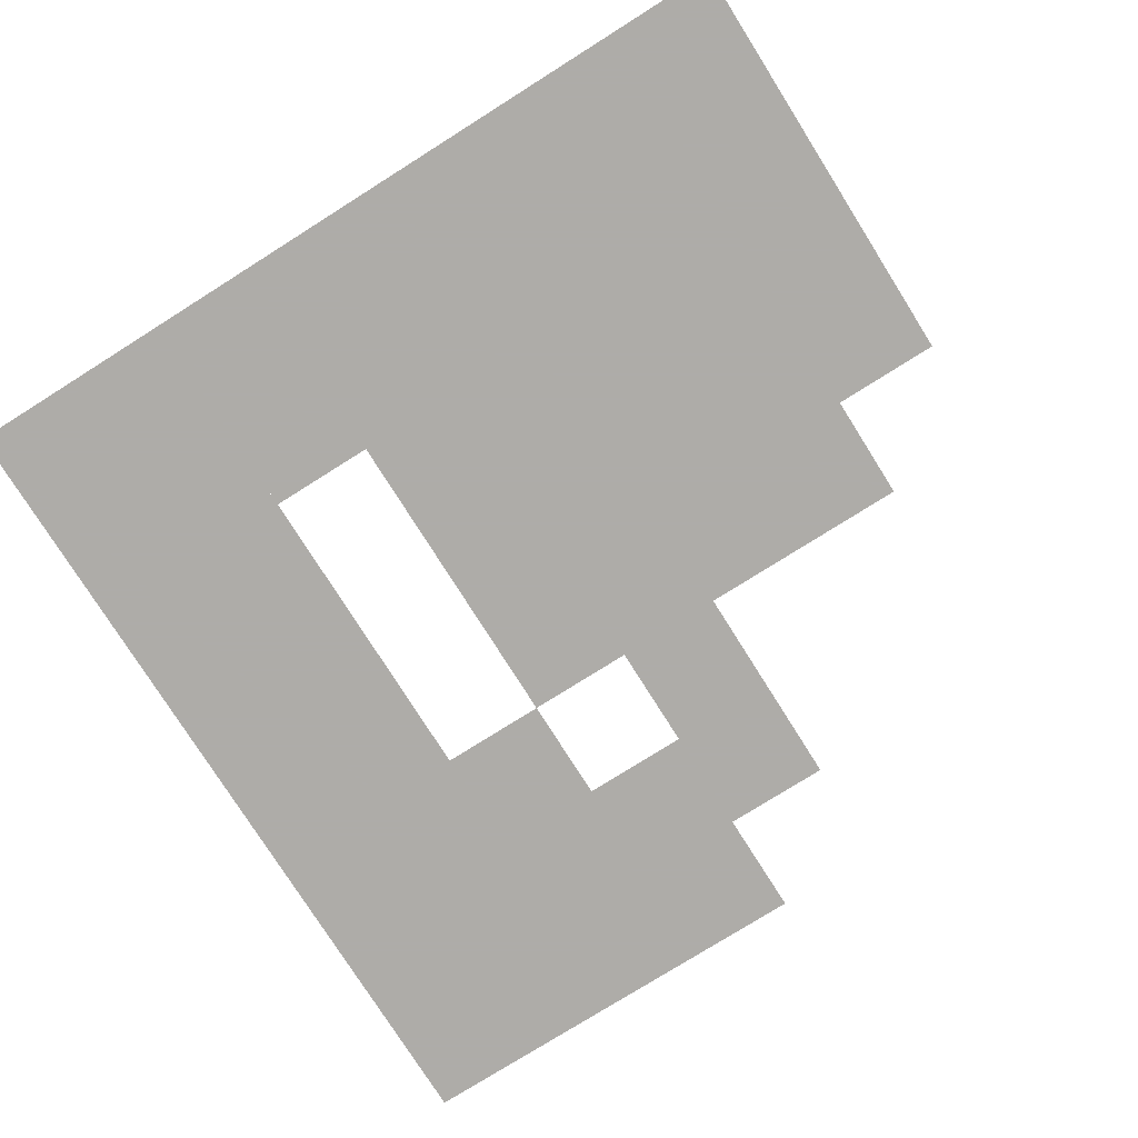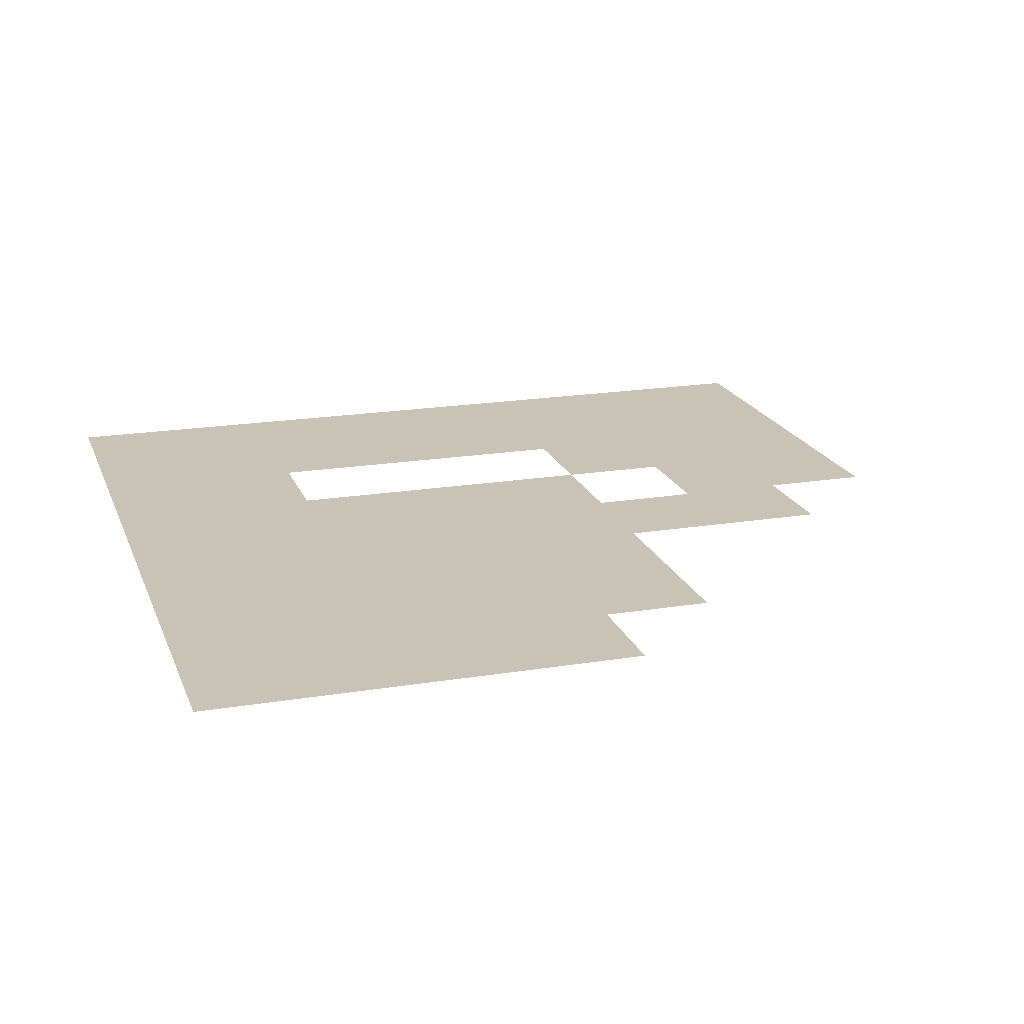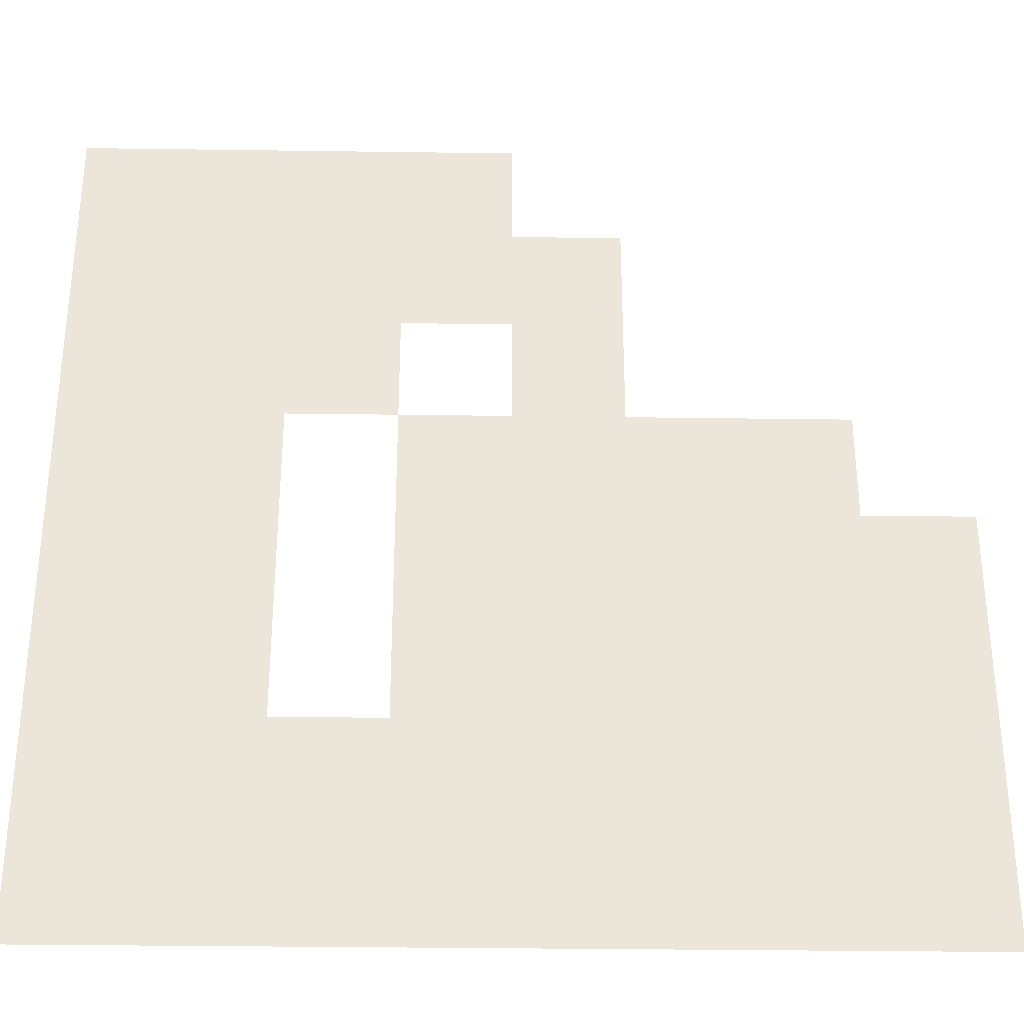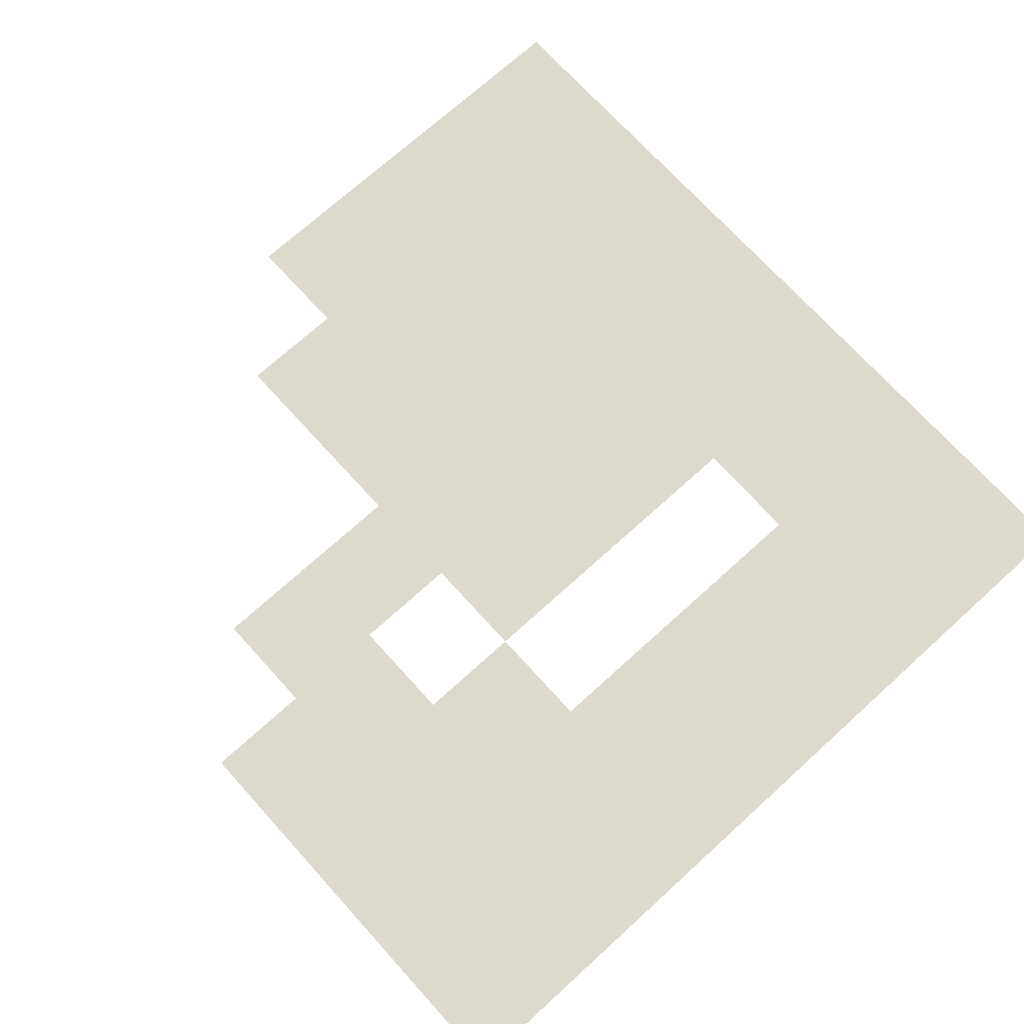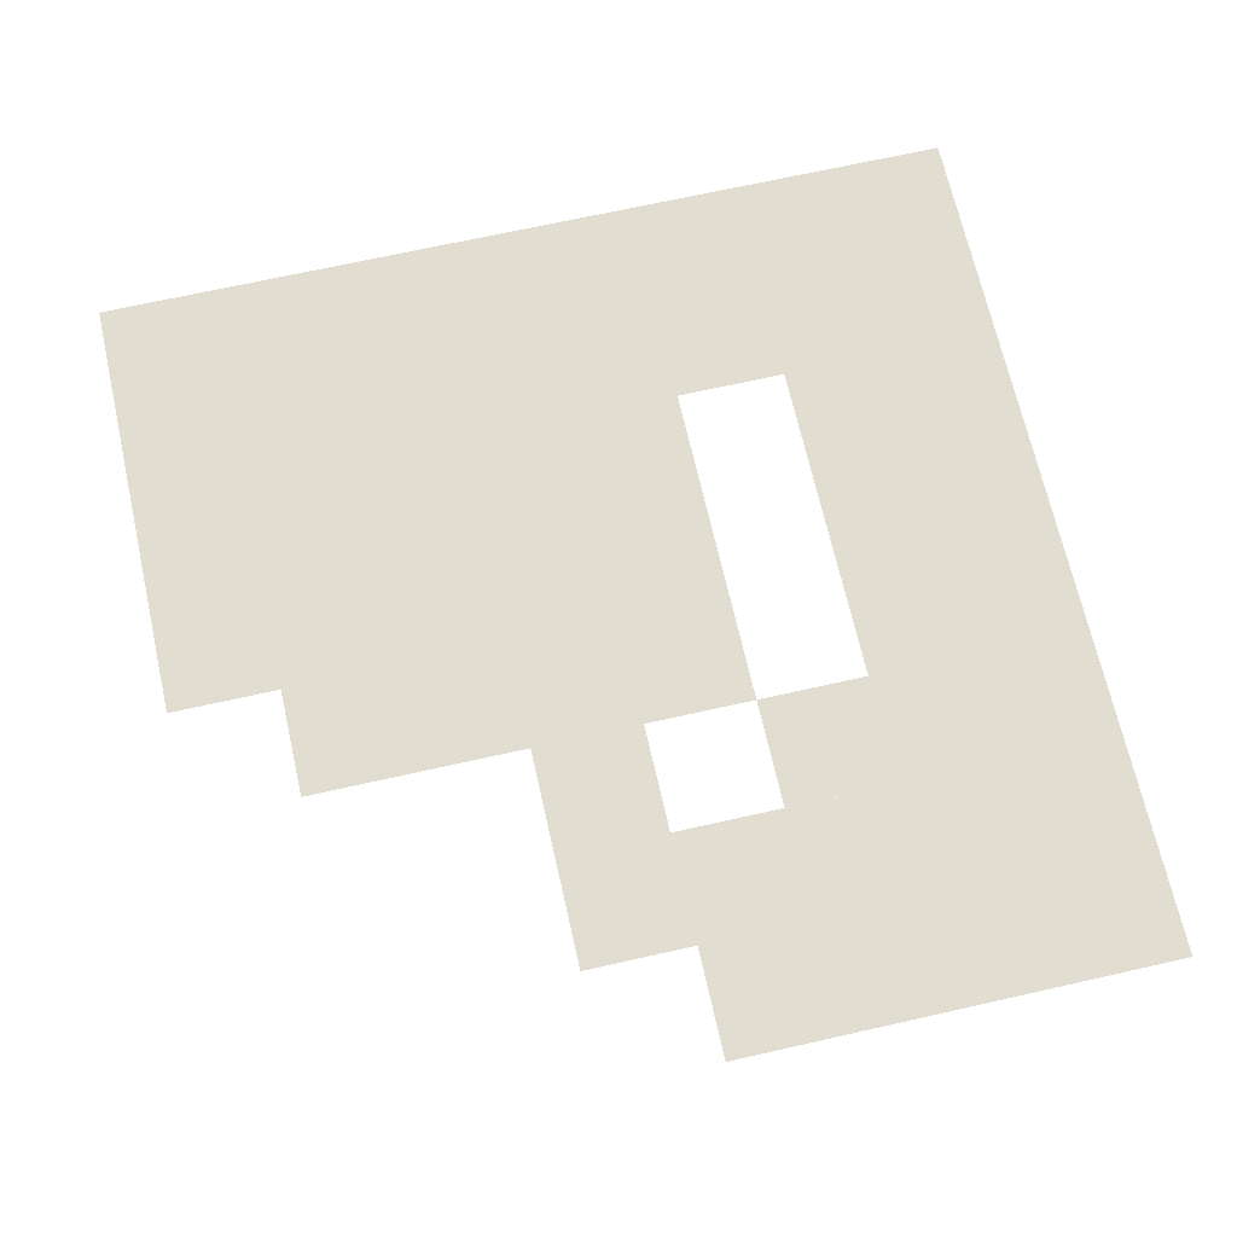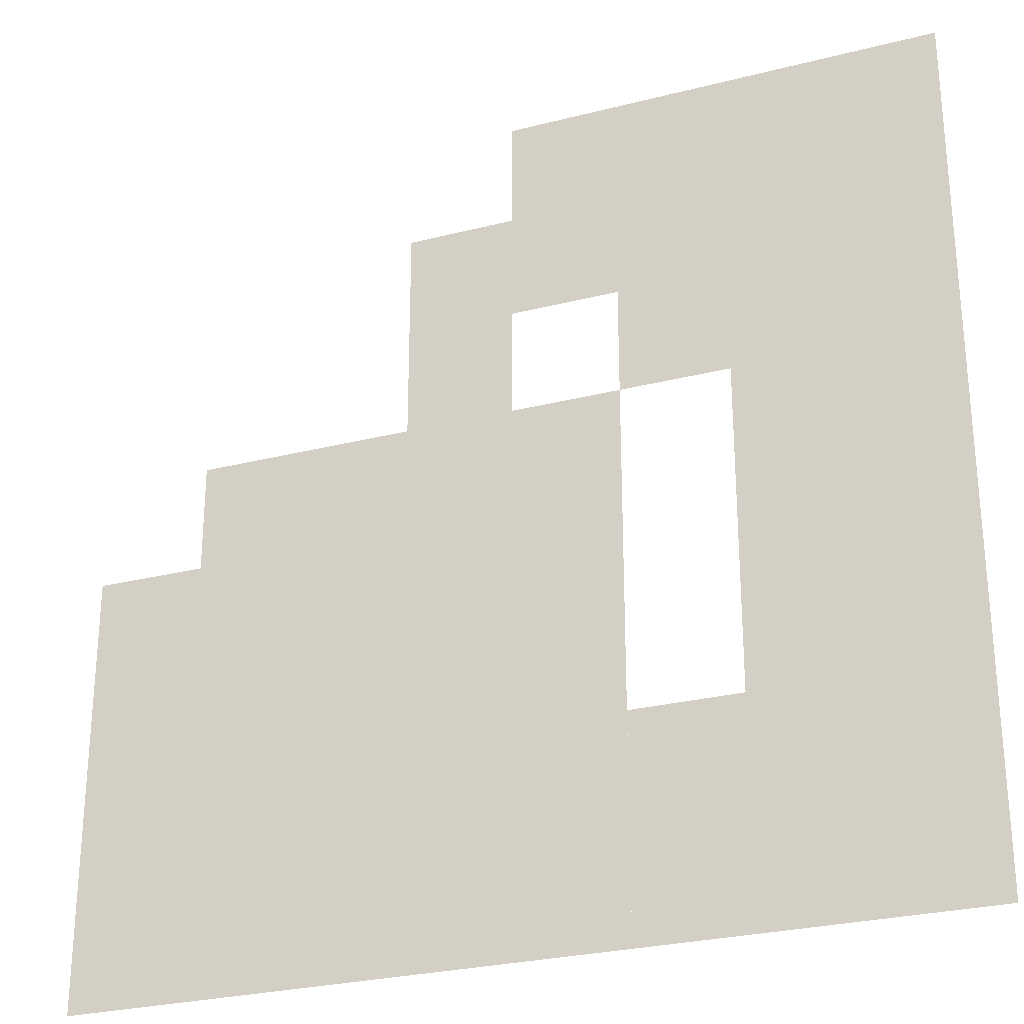
<metadata>
{"format":"obj","ext":"obj","renderer":"f3d","projection":"perspective","resolution":1024,"background":"white","views":[{"elev":-77.0,"azim":32.2,"up":"+Z"},{"elev":19.4,"azim":72.9,"up":"+Z"},{"elev":-32.3,"azim":-1.1,"up":"+Y"},{"elev":72.0,"azim":-132.2,"up":"+Z"},{"elev":68.7,"azim":167.3,"up":"+Z"},{"elev":-27.5,"azim":-158.6,"up":"+Y"}]}
</metadata>
<code>
v 3 0 0
v 3 5 0
v 7 5 0
v 7 0 0
v 0 0 0
v 0 8 0
v 2 8 0
v 2 0 0
v 7 4 0
v 8 4 0
v 8 0 0
v 2 6 0
v 4 8 0
v 4 6 0
v 2 2 0
v 3 2 0
v 4 5 0
v 4 7 0
v 5 7 0
v 5 5 0
v 2 5 0
v 3 6 0
f 1 2 3
f 1 3 4
f 5 6 7
f 5 7 8
f 4 9 10
f 4 10 11
f 12 7 13
f 12 13 14
f 8 15 16
f 8 16 1
f 17 18 19
f 17 19 20
f 21 12 22
f 21 22 2

</code>
